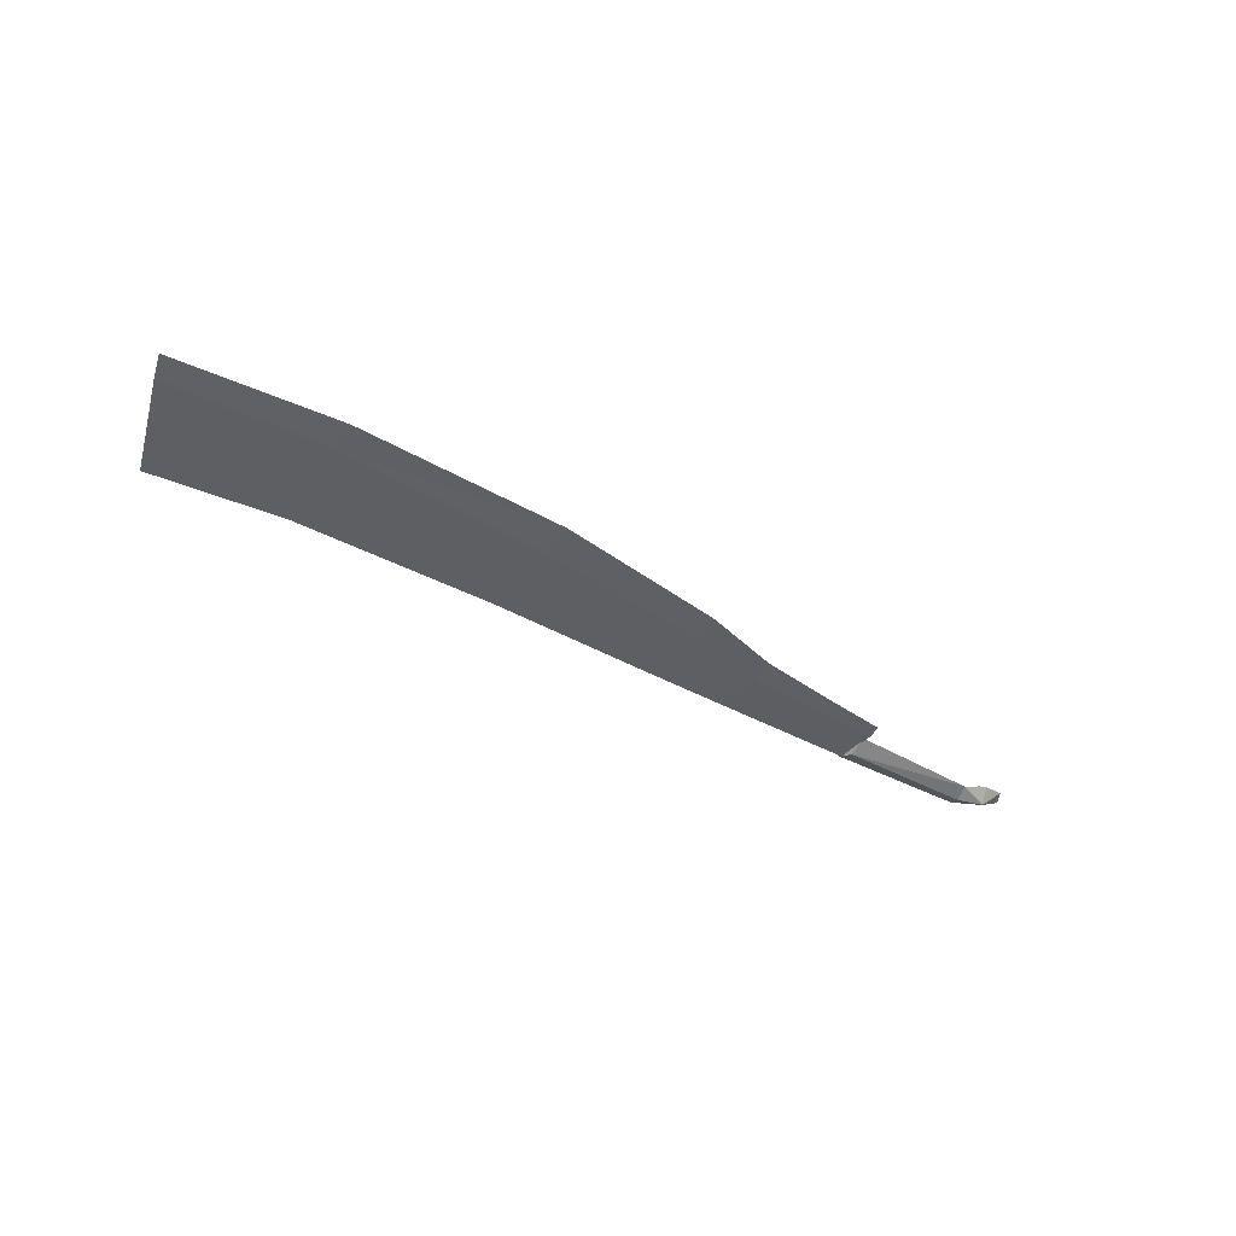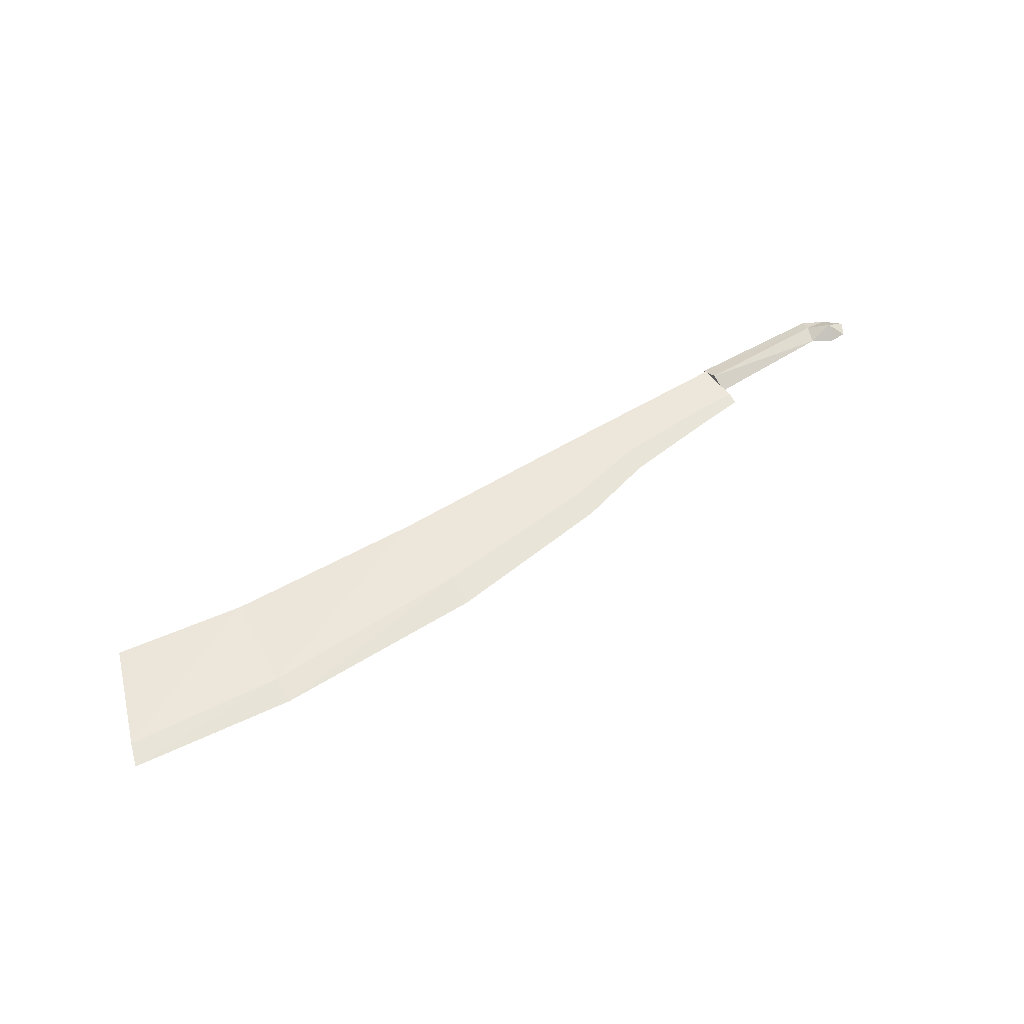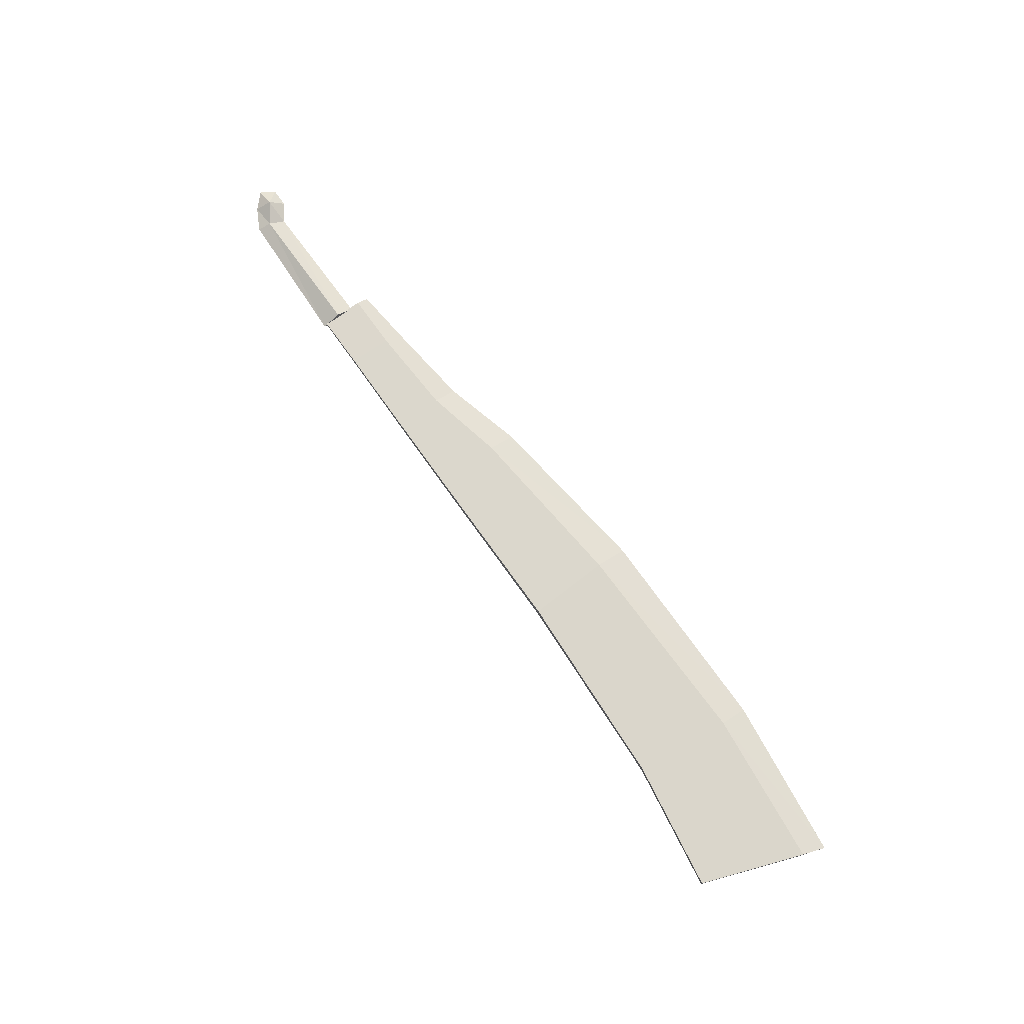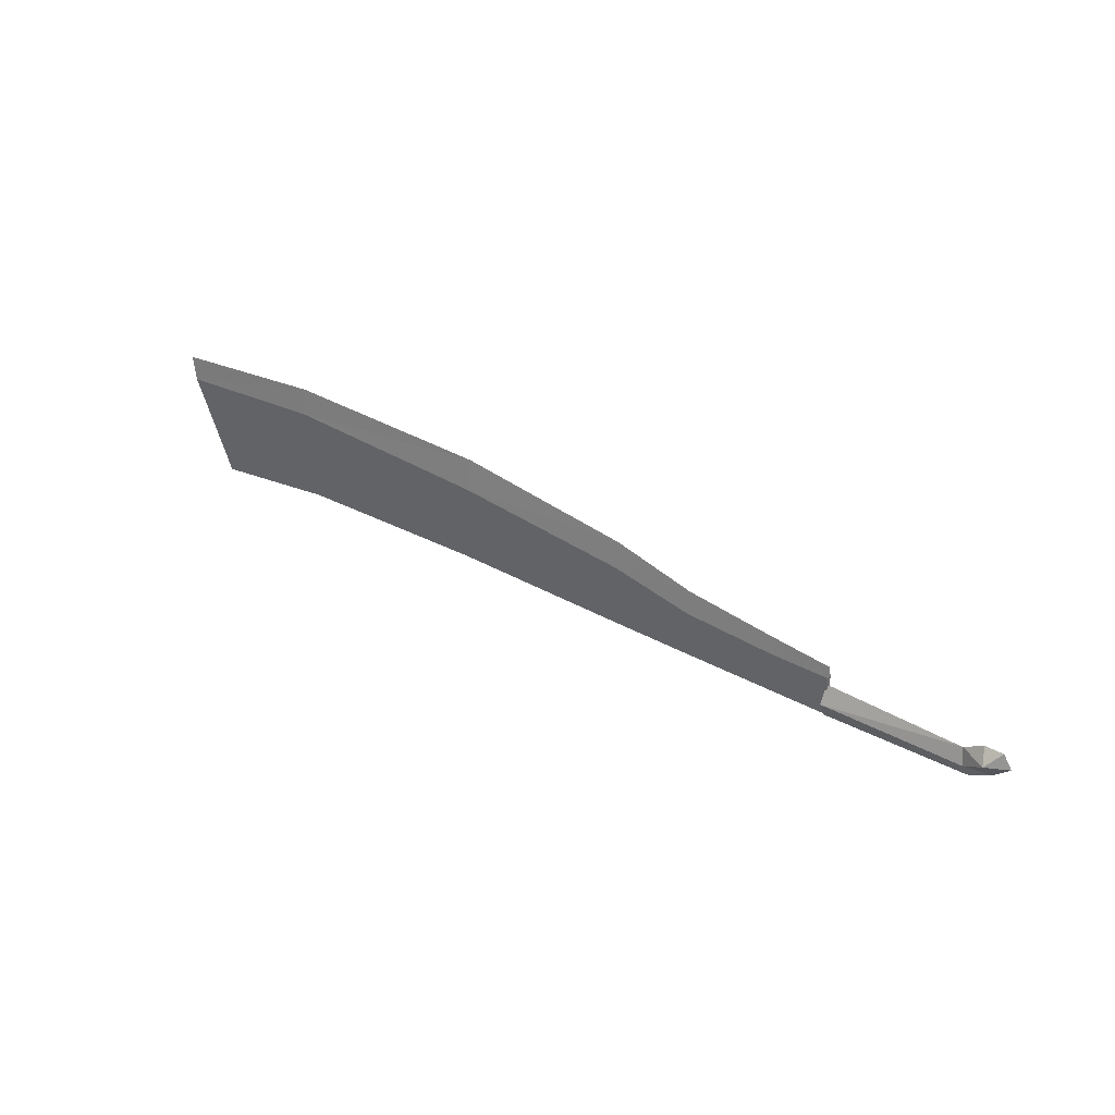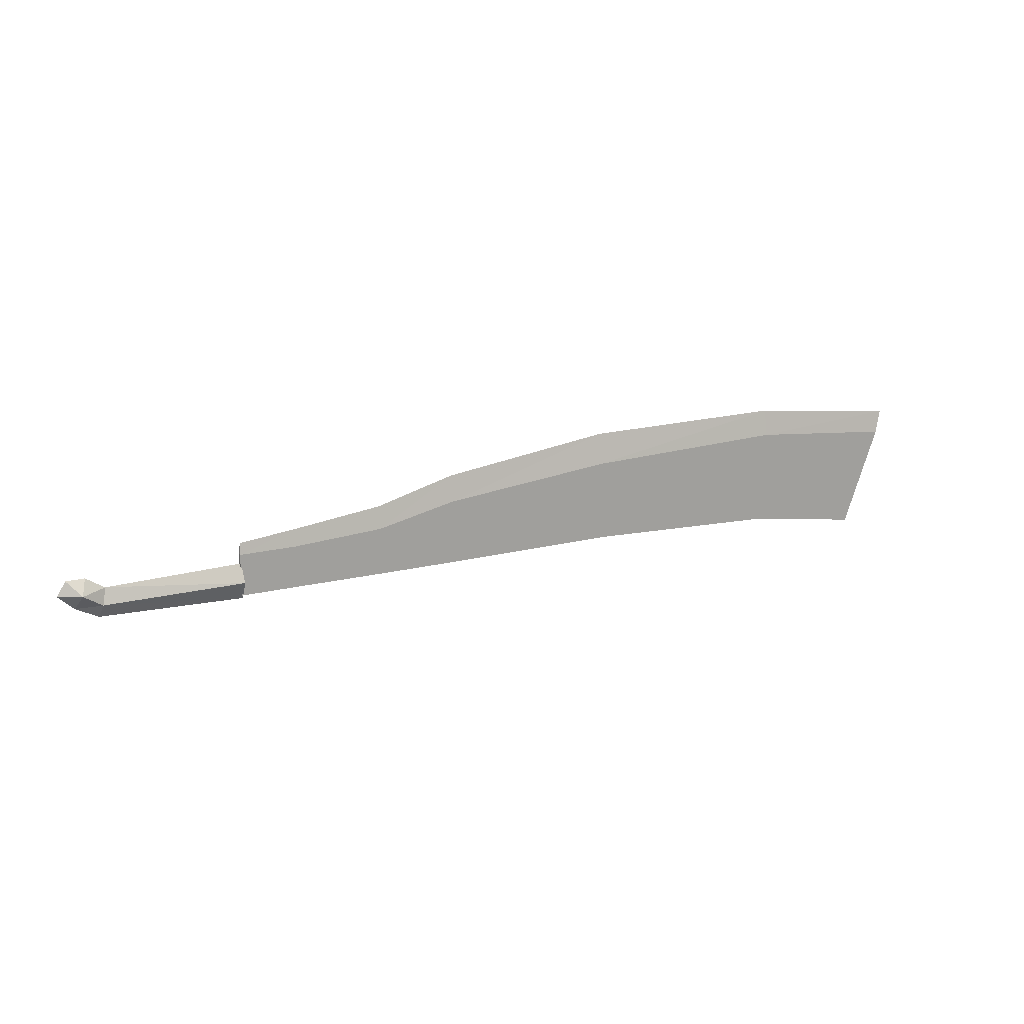
<metadata>
{"format":"obj","ext":"obj","renderer":"f3d","projection":"perspective","resolution":1024,"background":"white","views":[{"elev":-39.9,"azim":-35.7,"up":"+Y"},{"elev":53.0,"azim":-34.0,"up":"+Y"},{"elev":73.6,"azim":-125.5,"up":"+Y"},{"elev":37.7,"azim":35.9,"up":"+Z"},{"elev":17.9,"azim":152.8,"up":"+Z"}]}
</metadata>
<code>
o ITMW_1H_MACHETE_01
v -0.7003 1e-05 0.06999
v -0.01248 1e-05 0.03436
v -0.3692 1e-05 0.08715
v -0.5574 1e-05 0.08736
v -0.6609 0.003975 -0.04025
v -0.01145 -0.001972 -0.01323
v -0.3716 0.005957 -0.01378
v -0.5471 -0.004748 -0.0225
v -0.01282 1e-05 0.01573
v 0.128 0.01001 0.01211
v -0.01282 1e-05 -0.01627
v 0.128 -0.00999 0.01211
v 0.1472 1e-05 0.01199
v -0.01282 0.00801 0.000166
v -0.01283 -0.00799 0.000166
v -0.6609 -0.003955 -0.04025
v -0.01145 0.001992 -0.01323
v 0.1392 1e-05 0.02452
v 0.1066 1e-05 0.01381
v 0.1333 1e-05 -0.001031
v 0.1104 0.00501 -0.000147
v 0.1104 -0.00499 -0.000147
v 0.1229 1e-05 0.02447
v -0.3685 0.005957 0.05943
v -0.5471 0.004768 -0.0225
v -0.01145 -0.001972 0.02427
v -0.6936 0.003975 0.04976
v -0.6936 -0.003955 0.04976
v 0.1135 1e-05 -0.01144
v -0.3685 -0.005937 0.05943
v -0.1421 0.003975 0.02865
v -0.3716 -0.005937 -0.01378
v -0.2141 1e-05 0.06749
v -0.01145 0.001992 0.02427
v -0.1421 -0.003955 0.02865
v -0.1421 -0.003955 -0.01377
v -0.2128 0.004768 -0.01397
v -0.5567 -0.004748 0.06366
v -0.5567 0.004768 0.06366
v -0.1427 1e-05 0.04863
v -0.2135 0.004768 0.04416
v -0.06054 -0.002964 -0.01323
v -0.2135 -0.004748 0.04416
v -0.06054 0.002984 -0.01323
v -0.06168 -0.002964 0.02433
v -0.06168 0.002984 0.02433
v -0.2128 -0.004748 -0.01397
v -0.1421 0.003975 -0.01377
v -0.06227 1e-05 0.03935
f 13 18 12
f 13 10 18
f 12 23 19
f 10 19 23
f 13 12 20
f 13 20 10
f 21 10 20
f 21 19 10
f 22 20 12
f 22 12 19
f 18 23 12
f 18 10 23
f 22 29 20
f 21 20 29
f 11 22 15
f 21 11 14
f 14 19 21
f 11 21 29
f 22 11 29
f 22 19 15
f 14 9 19
f 11 15 14
f 19 9 15
f 9 14 15
f 33 3 30
f 7 24 41
f 24 39 4
f 3 4 38
f 30 32 43
f 7 39 24
f 32 47 43
f 37 7 41
f 7 25 39
f 47 32 7
f 16 8 28
f 25 7 32
f 8 16 5
f 27 5 16
f 26 6 17
f 7 37 47
f 4 3 24
f 41 24 3
f 25 5 27
f 5 25 8
f 17 34 26
f 30 43 33
f 16 28 27
f 1 4 39
f 27 28 1
f 4 1 28
f 38 32 30
f 38 30 3
f 48 31 46
f 3 33 41
f 32 8 25
f 8 32 38
f 49 40 35
f 46 31 40
f 26 34 2
f 40 49 46
f 35 36 45
f 35 45 49
f 42 36 48
f 36 42 45
f 48 44 42
f 44 48 46
f 28 8 38
f 28 38 4
f 25 27 39
f 39 27 1
f 33 40 31
f 40 33 43
f 37 41 31
f 31 41 33
f 6 42 44
f 42 6 26
f 43 47 35
f 43 35 40
f 17 44 34
f 44 17 6
f 45 42 26
f 45 26 2
f 44 46 34
f 34 46 49
f 36 47 37
f 47 36 35
f 48 37 31
f 37 48 36
f 49 2 34
f 2 49 45

</code>
